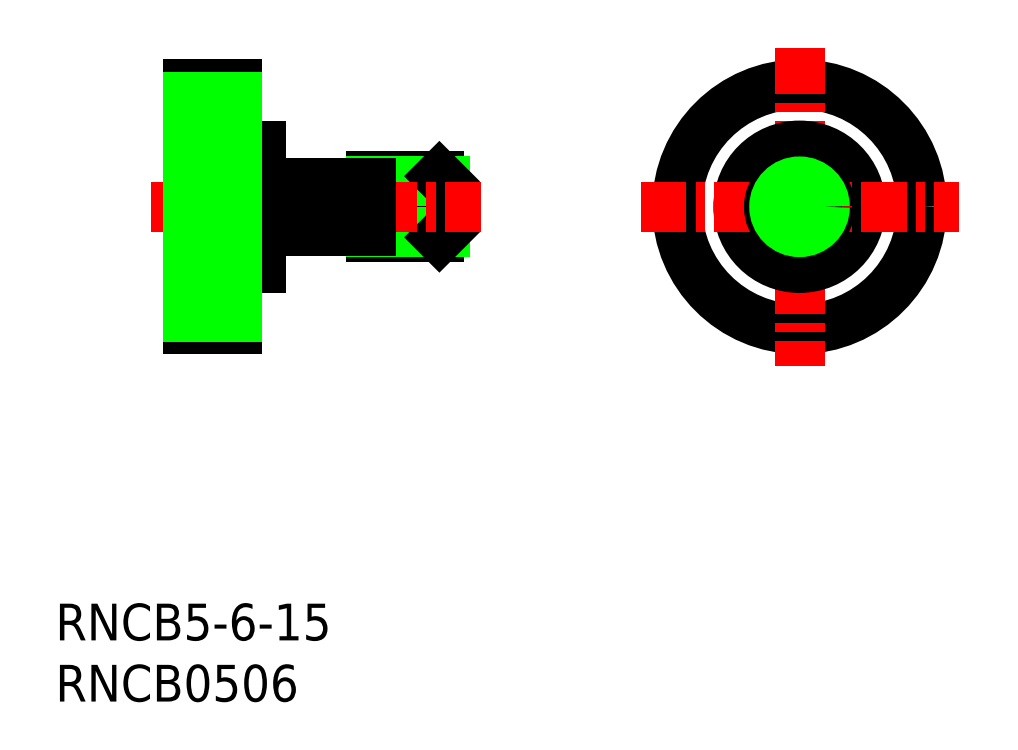
<metadata>
{"format":"dxf","ext":"dxf","renderer":"ezdxf+matplotlib","layout":"modelspace","background":"white","min_lineweight":24,"dpi":150}
</metadata>
<code>
0
SECTION
2
ENTITIES
0
LINE
8
0
10
42.78
20
57.29
30
0
11
42.78
21
52.29
31
0
0
LINE
8
0
10
43.21
20
56.85
30
0
11
43.21
21
52.72
31
0
0
LINE
8
0
10
37.21
20
57.29
30
0
11
37.21
21
52.29
31
0
0
LINE
8
0
10
37.21
20
52.29
30
0
11
42.78
21
52.29
31
0
0
LINE
8
0
10
37.21
20
52.72
30
0
11
43.21
21
52.72
31
0
0
LINE
8
0
10
42.78
20
52.29
30
0
11
43.21
21
52.72
31
0
0
LINE
8
0
10
37.21
20
57.29
30
0
11
42.78
21
57.29
31
0
0
LINE
8
0
10
37.21
20
56.85
30
0
11
43.21
21
56.85
31
0
0
LINE
8
0
10
42.78
20
57.29
30
0
11
43.21
21
56.85
31
0
0
TEXT
8
0
10
11.4
20
14.34
30
0
40
3
1
RNCB0506
0
LINE
8
CENTER
10
19.21
20
54.79
30
0
11
46.21
21
54.79
31
0
0
LINE
8
0
10
26.21
20
44.79
30
0
11
26.21
21
64.79
31
0
0
LINE
8
0
10
22.21
20
64.79
30
0
11
22.21
21
44.79
31
0
0
TEXT
8
0
10
11.4
20
19.34
30
0
40
3
1
RNCB5-6-15
0
LINE
8
0
10
22.21
20
44.79
30
0
11
26.21
21
44.79
31
0
0
LINE
8
0
10
37.21
20
56.74
30
0
11
28.21
21
56.74
31
0
0
LINE
8
0
10
37.21
20
52.84
30
0
11
28.21
21
52.84
31
0
0
LINE
8
0
10
28.21
20
59.79
30
0
11
28.21
21
49.79
31
0
0
LINE
8
0
10
28.21
20
49.79
30
0
11
26.21
21
49.79
31
0
0
LINE
8
0
10
22.21
20
53.79
30
0
11
26.21
21
53.79
31
0
0
LINE
8
0
10
26.21
20
59.79
30
0
11
28.21
21
59.79
31
0
0
LINE
8
0
10
22.21
20
55.79
30
0
11
26.21
21
55.79
31
0
0
LINE
8
0
10
22.21
20
64.79
30
0
11
26.21
21
64.79
31
0
0
CIRCLE
8
0
10
72.22
20
54.79
30
0
40
10
0
LINE
8
CENTER
10
72.22
20
67.79
30
0
11
72.22
21
41.79
31
0
0
CIRCLE
8
0
10
72.22
20
54.79
30
0
40
5
0
LINE
8
CENTER
10
59.22
20
54.79
30
0
11
85.22
21
54.79
31
0
0
CIRCLE
8
0
10
72.22
20
54.79
30
0
40
2.5
0
CIRCLE
8
0
10
72.22
20
54.79
30
0
40
2.067
0
LINE
8
0
10
22.21
20
57.79
30
0
11
26.21
21
57.79
31
0
0
LINE
8
0
10
22.21
20
59.79
30
0
11
26.21
21
59.79
31
0
0
LINE
8
0
10
22.21
20
61.79
30
0
11
26.21
21
61.79
31
0
0
LINE
8
0
10
22.21
20
63.79
30
0
11
26.21
21
63.79
31
0
0
LINE
8
0
10
22.21
20
51.79
30
0
11
26.21
21
51.79
31
0
0
LINE
8
0
10
22.21
20
49.79
30
0
11
26.21
21
49.79
31
0
0
LINE
8
0
10
22.21
20
47.79
30
0
11
26.21
21
47.79
31
0
0
LINE
8
0
10
22.21
20
45.79
30
0
11
26.21
21
45.79
31
0
0
ENDSEC
0
EOF

</code>
